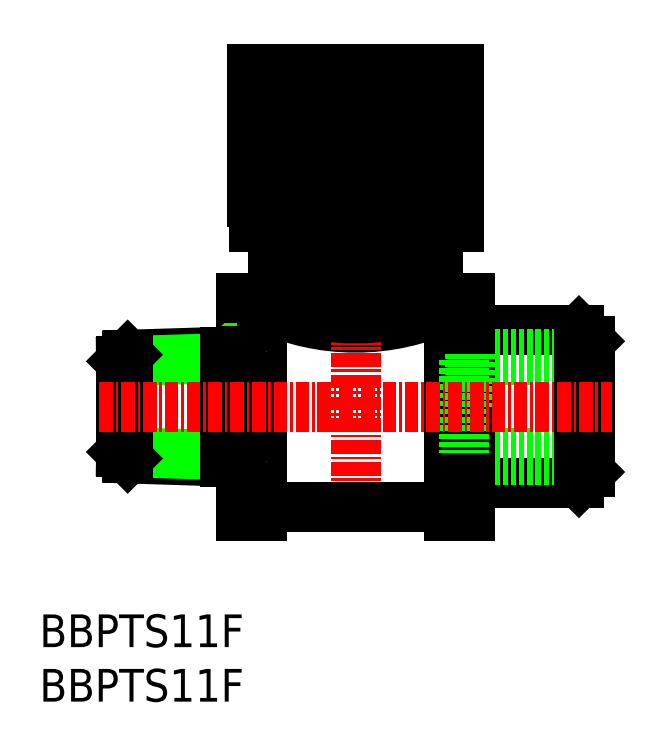
<metadata>
{"format":"dxf","ext":"dxf","renderer":"ezdxf+matplotlib","layout":"modelspace","background":"white","min_lineweight":24,"dpi":150}
</metadata>
<code>
0
SECTION
2
ENTITIES
0
TEXT
8
0
10
112.6
20
62.84
30
0
40
3
1
BBPTS11F
11
112.6
21
64.34
31
0
73
     2
0
TEXT
8
0
10
112.6
20
67.84
30
0
40
3
1
BBPTS11F
11
112.6
21
69.34
31
0
73
     2
0
LINE
8
0
10
120.6
20
94.66
30
0
11
131
21
94.98
31
0
0
LINE
8
0
10
131
20
84.82
30
0
11
120.6
21
85.14
31
0
0
LINE
8
0
10
129.5
20
94.36
30
0
11
120
21
94.06
31
0
0
LINE
8
0
10
129.5
20
85.45
30
0
11
120
21
85.74
31
0
0
LINE
8
0
10
120
20
94.06
30
0
11
120.6
21
94.66
31
0
0
LINE
8
0
10
120.6
20
85.14
30
0
11
120
21
85.74
31
0
0
LINE
8
0
10
120.6
20
85.14
30
0
11
120.6
21
89.9
31
0
0
LINE
8
0
10
120
20
85.74
30
0
11
120
21
94.06
31
0
0
LINE
8
0
10
120.6
20
94.66
30
0
11
120.6
21
89.9
31
0
0
LINE
8
0
10
131
20
94.98
30
0
11
131
21
99.9
31
0
0
LINE
8
0
10
152
20
99.9
30
0
11
152
21
96.9
31
0
0
ARC
8
0
10
141.5
20
117.1
30
0
40
20
50
244.6
51
295.4
0
LINE
8
0
10
133
20
80.72
30
0
11
133
21
99.09
31
0
0
LINE
8
0
10
150.1
20
80.72
30
0
11
150.1
21
99.09
31
0
0
LINE
8
CENTER
10
141.5
20
79.57
30
0
11
141.5
21
122.9
31
0
0
LINE
8
0
10
162
20
96.9
30
0
11
163
21
95.9
31
0
0
LINE
8
0
10
152
20
94.77
30
0
11
151.5
21
94.18
31
0
0
LINE
8
0
10
130.1
20
94.96
30
0
11
129.5
21
94.36
31
0
0
LINE
8
0
10
152
20
96.9
30
0
11
162
21
96.9
31
0
0
LINE
8
0
10
163
20
94.18
30
0
11
151.5
21
94.18
31
0
0
LINE
8
0
10
163
20
94.77
30
0
11
152
21
94.77
31
0
0
LINE
8
0
10
163
20
83.9
30
0
11
162
21
82.9
31
0
0
LINE
8
0
10
150.1
20
80.72
30
0
11
133
21
80.72
31
0
0
LINE
8
0
10
130.1
20
84.85
30
0
11
129.5
21
85.45
31
0
0
LINE
8
0
10
151.5
20
85.62
30
0
11
152
21
85.04
31
0
0
LINE
8
0
10
129.5
20
84.86
30
0
11
129.5
21
89.9
31
0
0
LINE
8
0
10
152
20
85.04
30
0
11
152
21
89.9
31
0
0
LINE
8
0
10
162
20
82.9
30
0
11
152
21
82.9
31
0
0
LINE
8
0
10
163
20
85.62
30
0
11
151.5
21
85.62
31
0
0
LINE
8
0
10
152
20
85.04
30
0
11
163
21
85.04
31
0
0
LINE
8
0
10
133
20
79.9
30
0
11
131
21
79.9
31
0
0
LINE
8
0
10
152
20
79.9
30
0
11
150.1
21
79.9
31
0
0
LINE
8
0
10
131
20
79.9
30
0
11
131
21
84.82
31
0
0
LINE
8
0
10
133
20
80.72
30
0
11
133
21
79.9
31
0
0
LINE
8
0
10
150.1
20
79.9
30
0
11
150.1
21
80.72
31
0
0
LINE
8
0
10
152
20
82.9
30
0
11
152
21
79.9
31
0
0
LINE
8
0
10
162
20
96.9
30
0
11
162
21
82.9
31
0
0
LINE
8
0
10
163
20
95.9
30
0
11
163
21
83.9
31
0
0
LINE
8
0
10
152
20
96.9
30
0
11
152
21
82.9
31
0
0
LINE
8
0
10
151.5
20
94.18
30
0
11
151.5
21
85.62
31
0
0
LINE
8
0
10
152
20
94.77
30
0
11
152
21
89.9
31
0
0
LINE
8
0
10
129.5
20
94.94
30
0
11
129.5
21
89.9
31
0
0
LINE
8
0
10
131
20
94.98
30
0
11
131
21
84.82
31
0
0
LINE
8
0
10
134.6
20
99.09
30
0
11
134.6
21
100.7
31
0
0
LINE
8
0
10
133
20
99.09
30
0
11
134.6
21
99.09
31
0
0
LINE
8
0
10
133
20
99.9
30
0
11
133
21
99.09
31
0
0
LINE
8
0
10
131
20
99.9
30
0
11
133
21
99.9
31
0
0
LINE
8
0
10
150.1
20
99.9
30
0
11
152
21
99.9
31
0
0
LINE
8
0
10
150.1
20
99.09
30
0
11
150.1
21
99.9
31
0
0
LINE
8
0
10
148.5
20
99.09
30
0
11
150.1
21
99.09
31
0
0
LINE
8
0
10
148.5
20
100.7
30
0
11
148.5
21
99.09
31
0
0
ARC
8
0
10
141.5
20
120.5
30
0
40
22.46
50
252
51
288
0
LINE
8
CENTER
10
118
20
89.9
30
0
11
165
21
89.9
31
0
0
INSERT
8
0
2
*X1
10
0
20
0
30
0
0
INSERT
8
0
2
*X2
10
0
20
0
30
0
0
POLYLINE
8
0
66
     1
10
0
20
0
30
0
70
     1
0
VERTEX
8
0
10
138.3
20
100.7
30
0
0
VERTEX
8
0
10
144.8
20
100.7
30
0
0
VERTEX
8
0
10
144.8
20
106.4
30
0
0
VERTEX
8
0
10
138.3
20
106.4
30
0
0
SEQEND
8
0
0
POLYLINE
8
0
66
     1
10
0
20
0
30
0
70
     1
0
VERTEX
8
0
10
132
20
106.4
30
0
0
VERTEX
8
0
10
151
20
106.4
30
0
0
VERTEX
8
0
10
151
20
120.9
30
0
0
VERTEX
8
0
10
132
20
120.9
30
0
0
SEQEND
8
0
0
POLYLINE
8
0
66
     1
10
0
20
0
30
0
70
     1
0
VERTEX
8
0
10
133.9
20
100.7
30
0
0
VERTEX
8
0
10
149.1
20
100.7
30
0
0
VERTEX
8
0
10
149.1
20
106.4
30
0
0
VERTEX
8
0
10
133.9
20
106.4
30
0
0
SEQEND
8
0
0
LINE
8
0
10
134.6
20
100.7
30
0
11
148.5
21
100.7
31
0
0
ENDSEC
0
EOF

</code>
